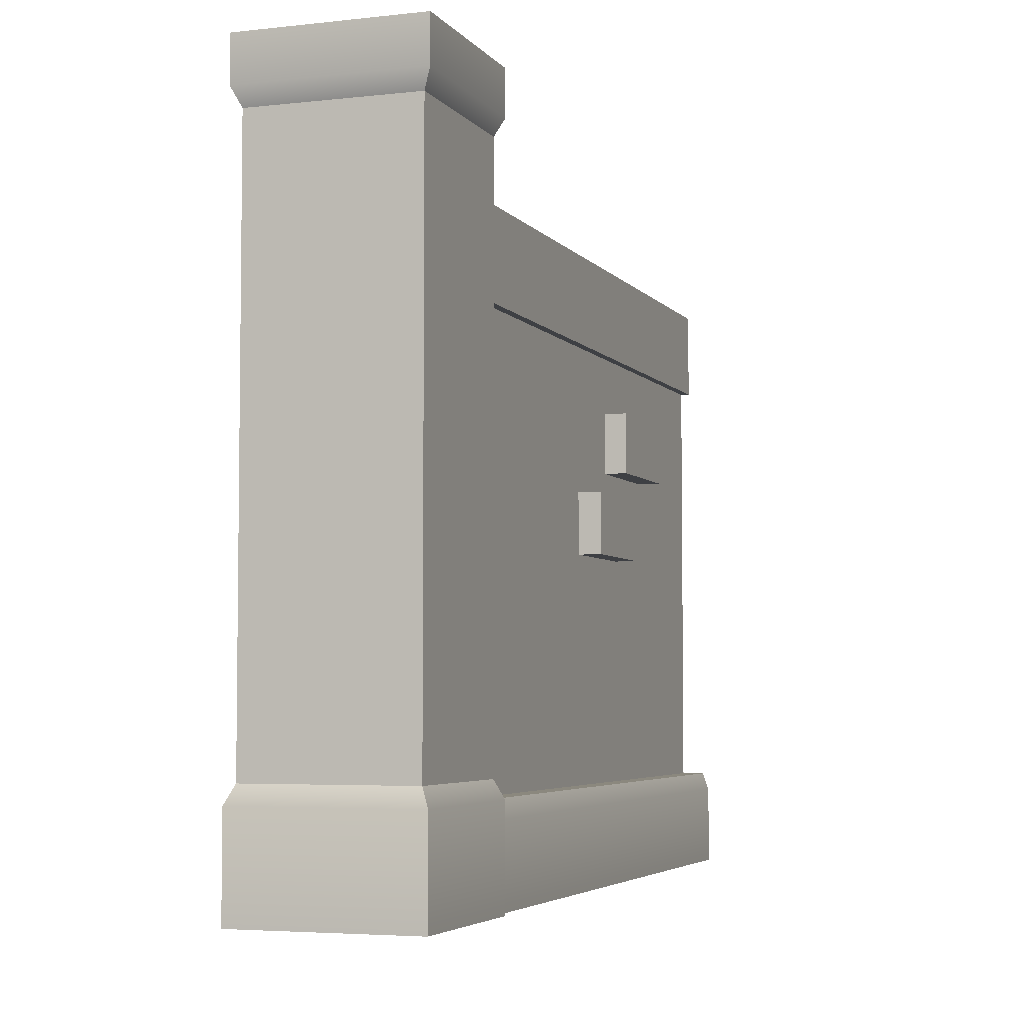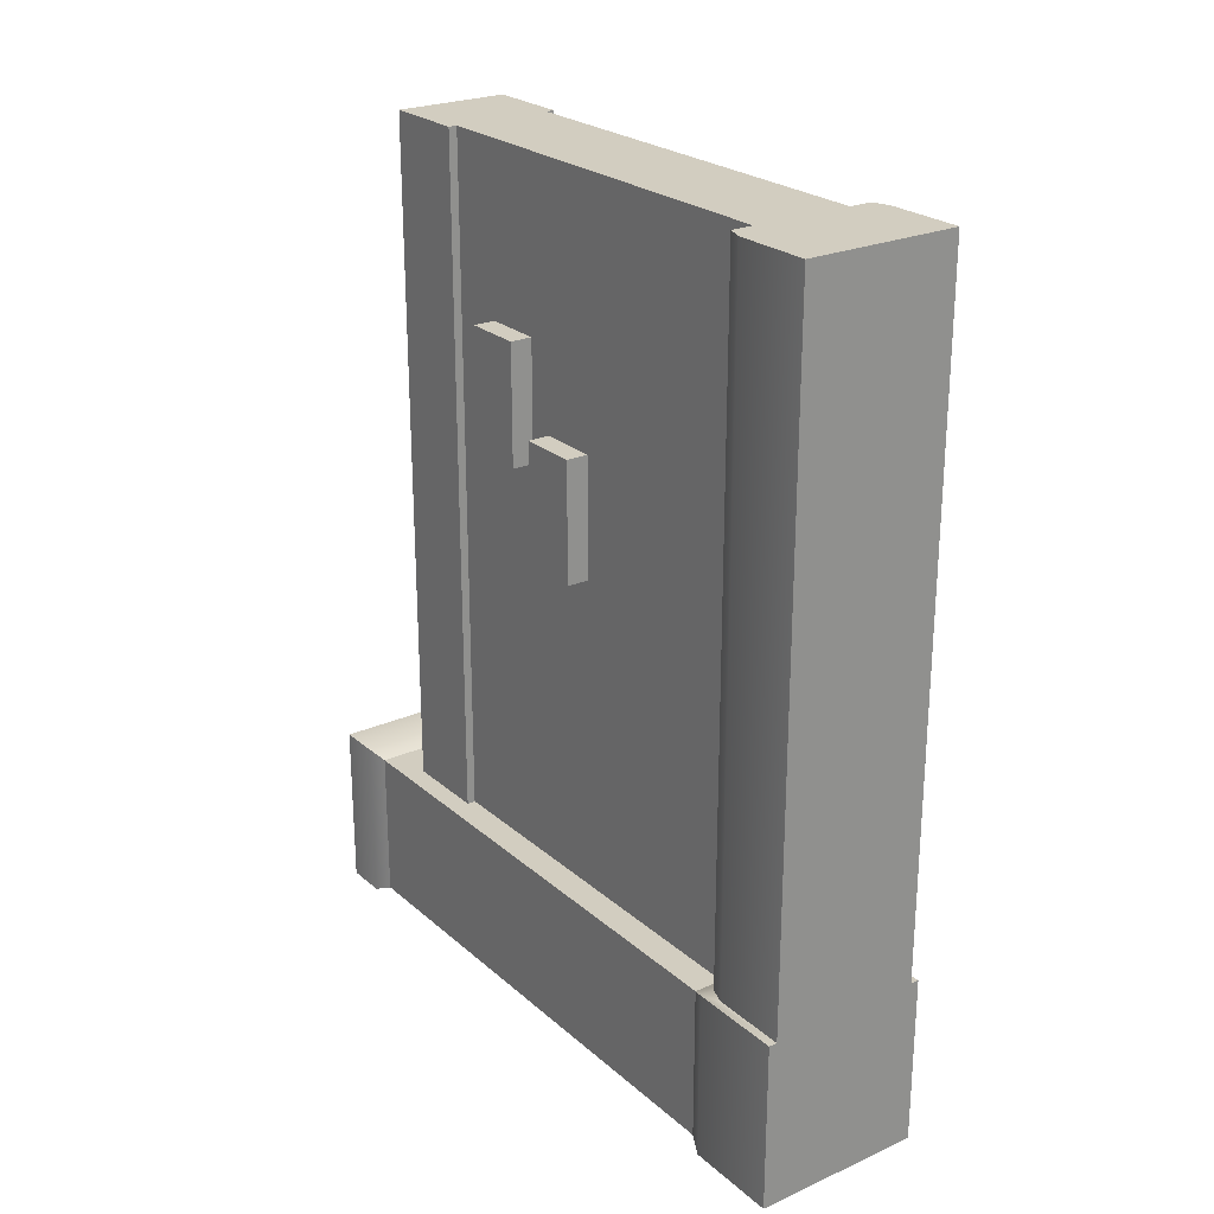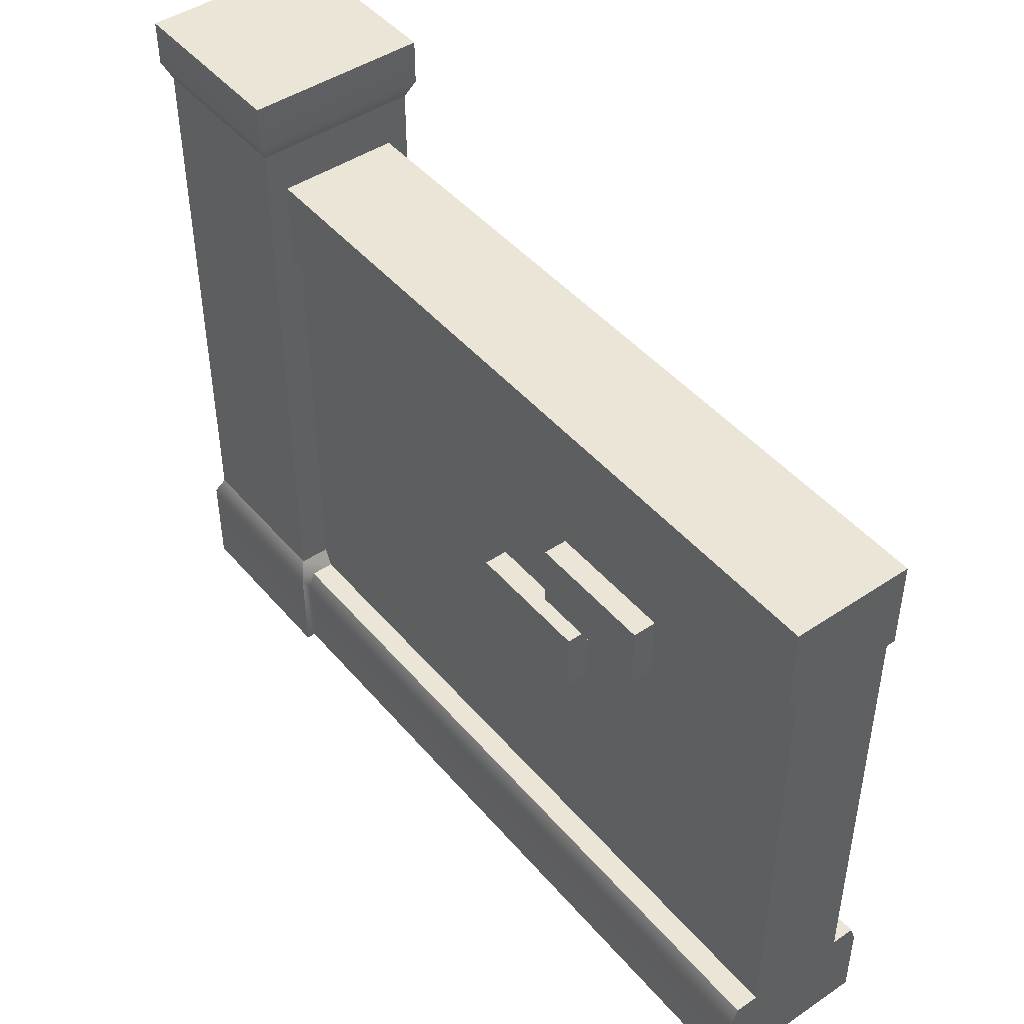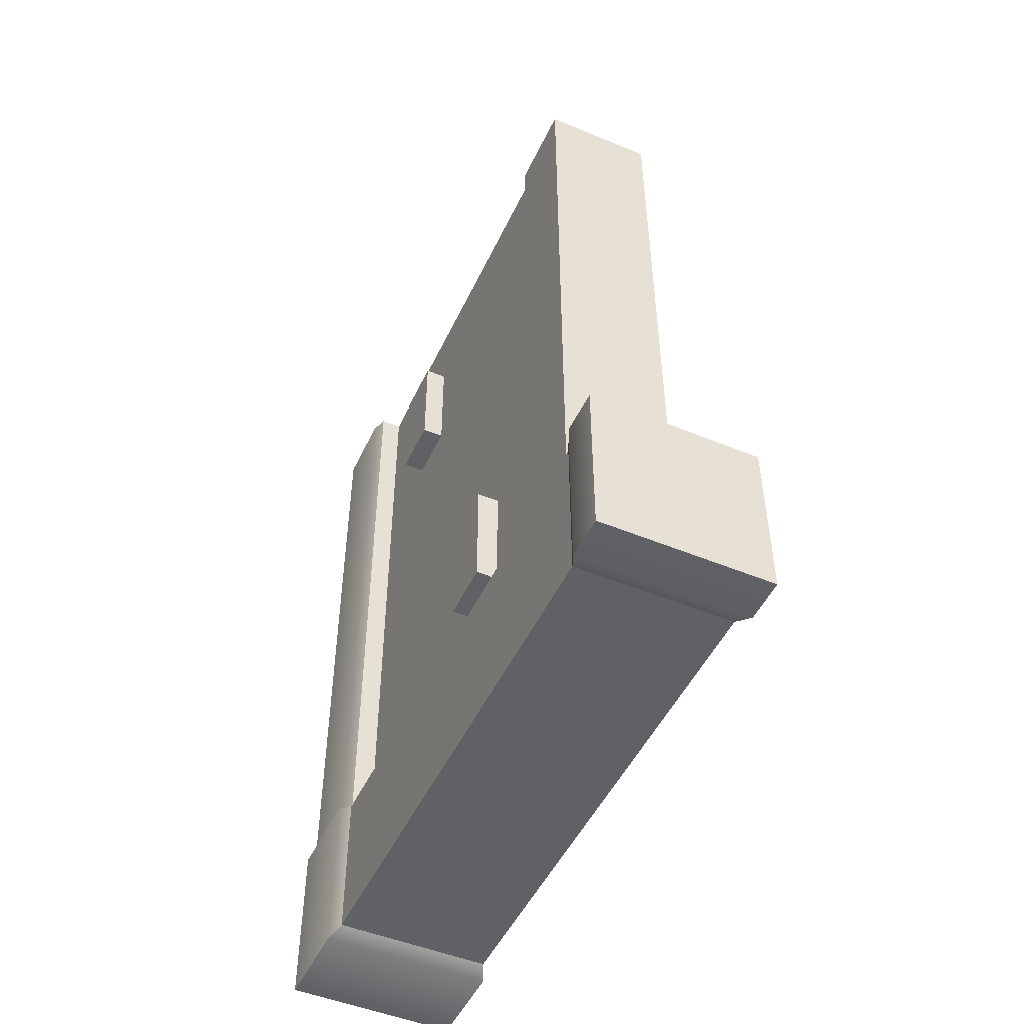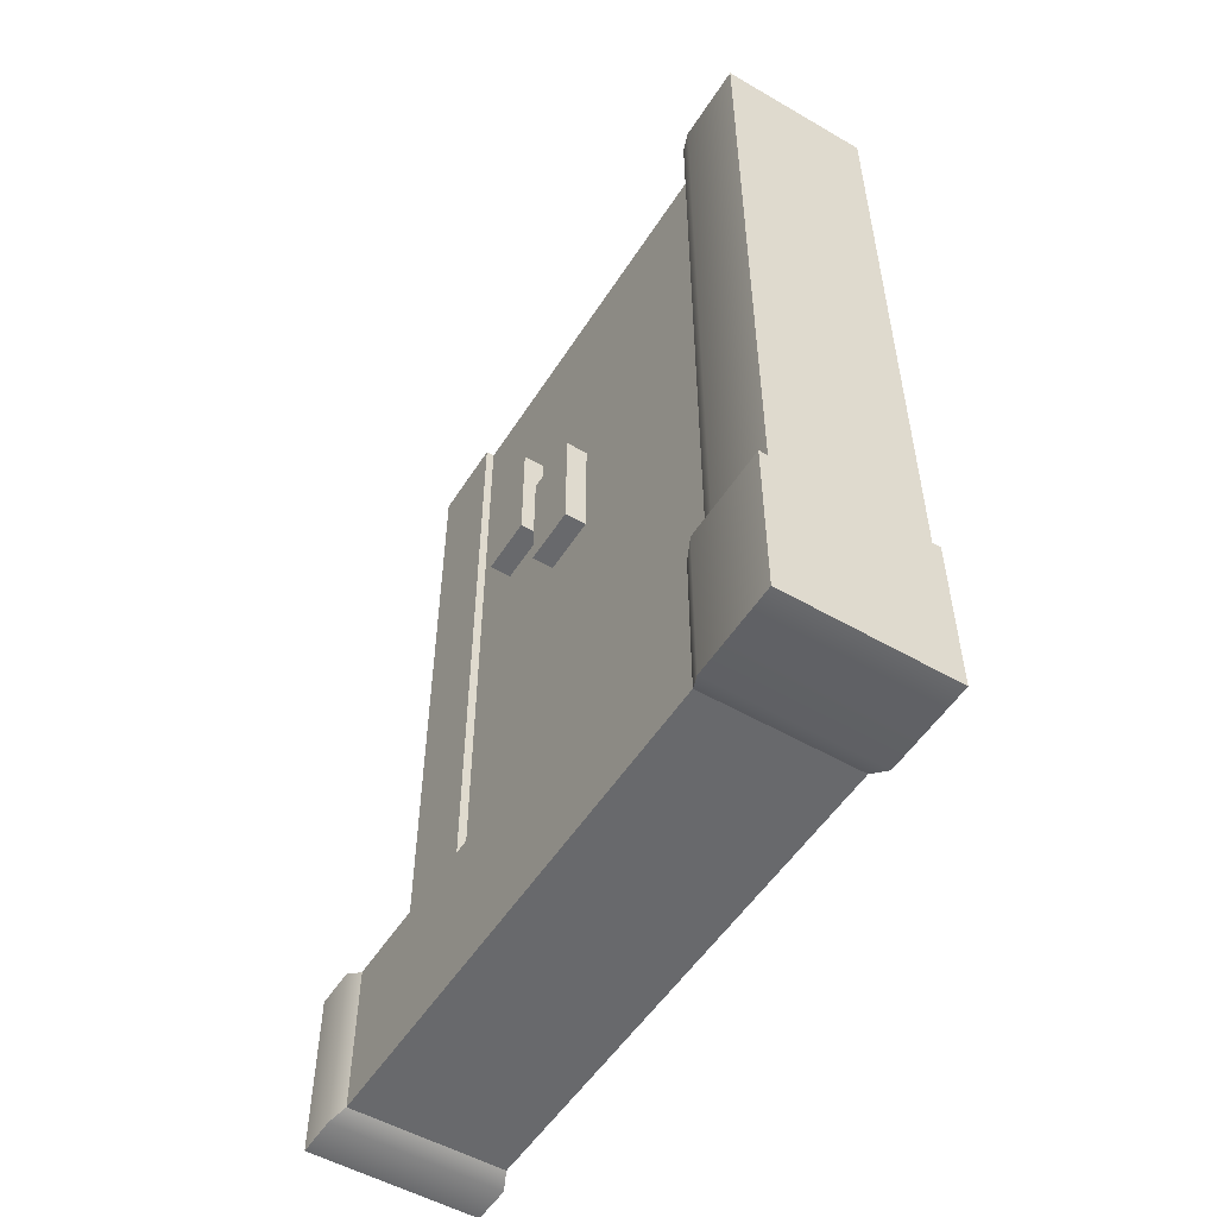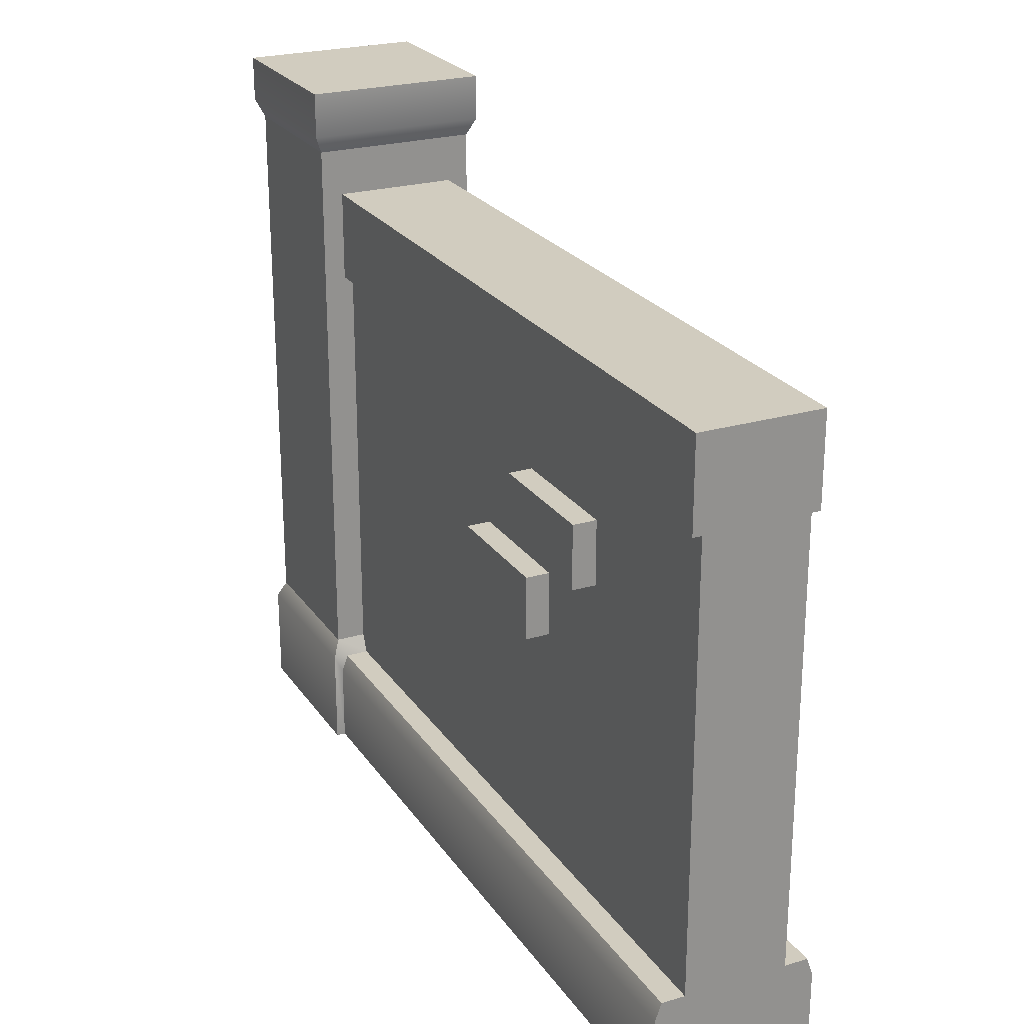
<metadata>
{"format":"obj","ext":"obj","renderer":"f3d","projection":"perspective","resolution":1024,"background":"white","views":[{"elev":-4.6,"azim":-160.4,"up":"+Y"},{"elev":24.4,"azim":-35.9,"up":"+Z"},{"elev":45.7,"azim":-37.7,"up":"+Y"},{"elev":-49.5,"azim":155.4,"up":"+Z"},{"elev":-52.8,"azim":-31.8,"up":"+Z"},{"elev":24.2,"azim":-26.0,"up":"+Y"}]}
</metadata>
<code>
o brick-wall-end
v 9.819 0.1827 -2.675
v 9.756 0.1827 -2.675
v 9.819 0.1827 -4.635
v 9.756 0.1827 -4.635
v 10.12 1.388 -4.657
v 10.12 1.388 -2.675
v 10.12 1.633 -4.657
v 10.12 1.633 -2.675
v 9.795 1.633 -2.675
v 9.795 1.633 -4.657
v 10.16 0.1827 -2.675
v 10.1 0.1827 -2.675
v 10.16 0.1827 -4.635
v 10.1 0.1827 -4.635
v 10.18 0.1337 -2.675
v 10.18 0.1337 -4.635
v 10.1 1.388 -2.675
v 10.1 1.388 -4.657
v 9.795 1.388 -2.675
v 9.819 1.388 -2.675
v 9.795 1.388 -4.657
v 9.819 1.388 -4.657
v 10.18 -0.08684 -4.635
v 10.18 -0.08684 -2.675
v 9.739 -0.08684 -4.635
v 9.739 0.1337 -4.635
v 9.739 -0.08684 -2.675
v 9.739 0.1337 -2.675
v 9.714 0.1827 -4.635
v 9.714 0.1827 -5.125
v 9.736 0.2317 -4.657
v 9.736 0.2317 -5.103
v 10.2 0.1827 -5.125
v 10.18 0.2317 -5.103
v 9.714 -0.08684 -4.635
v 9.714 -0.08684 -5.125
v 10.2 -0.08684 -4.635
v 10.2 -0.08684 -5.125
v 9.739 -0.08684 -5.125
v 10.2 0.1827 -4.635
v 10.2 1.809 -5.125
v 10.2 1.809 -4.635
v 10.2 1.932 -5.125
v 10.2 1.932 -4.635
v 10.18 0.2317 -4.657
v 10.18 1.76 -5.103
v 10.18 1.76 -4.657
v 9.736 1.76 -4.657
v 9.736 1.76 -5.103
v 9.714 1.809 -4.635
v 9.714 1.809 -5.125
v 9.714 1.932 -4.635
v 9.714 1.932 -5.125
v 9.819 0.2317 -4.657
v 10.1 0.2317 -4.657
v 9.739 -0.08684 -2.675
v 10.16 0.1827 -2.675
v 10.1 0.1827 -2.675
v 9.819 0.1827 -2.675
v 9.756 0.1827 -2.675
v 9.739 0.1337 -2.675
v 10.12 1.633 -2.675
v 10.12 1.388 -2.675
v 9.795 1.633 -2.675
v 10.1 1.388 -2.675
v 9.819 1.388 -2.675
v 9.795 1.388 -2.675
v 9.756 1.058 -3.157
v 9.756 1.058 -3.502
v 9.756 1.229 -3.157
v 9.756 1.229 -3.502
v 9.819 1.058 -3.157
v 9.819 1.058 -3.502
v 9.819 1.229 -3.157
v 9.819 1.229 -3.502
v 9.756 0.8128 -3.402
v 9.756 0.8128 -3.747
v 9.756 0.9843 -3.402
v 9.756 0.9843 -3.747
v 9.819 0.8128 -3.402
v 9.819 0.8128 -3.747
v 9.819 0.9843 -3.402
v 9.819 0.9843 -3.747
v 10.16 0.4638 -3.253
v 10.16 0.4638 -2.908
v 10.16 0.6353 -3.253
v 10.16 0.6353 -2.908
v 10.1 0.4638 -3.253
v 10.1 0.4638 -2.908
v 10.1 0.6353 -3.253
v 10.1 0.6353 -2.908
v 10.16 0.9538 -4.478
v 10.16 0.9538 -4.133
v 10.16 1.125 -4.478
v 10.16 1.125 -4.133
v 10.1 0.9538 -4.478
v 10.1 0.9538 -4.133
v 10.1 1.125 -4.478
v 10.1 1.125 -4.133
f 3 2 1
f 2 3 4
f 7 6 5
f 6 7 8
f 7 9 8
f 9 7 10
f 13 12 11
f 12 13 14
f 16 11 15
f 11 16 13
f 18 6 17
f 6 18 5
f 21 20 19
f 20 21 22
f 16 24 23
f 24 16 15
f 27 26 25
f 26 27 28
f 31 30 29
f 30 31 32
f 30 34 33
f 34 30 32
f 36 25 35
f 25 36 23
f 24 25 23
f 25 24 27
f 23 36 37
f 37 36 38
f 38 36 39
f 40 23 37
f 23 40 16
f 16 40 13
f 43 42 41
f 42 43 44
f 39 33 38
f 33 39 30
f 30 39 36
f 46 45 34
f 45 46 47
f 33 37 38
f 37 33 40
f 50 49 48
f 49 50 51
f 43 52 44
f 52 43 53
f 21 54 22
f 54 21 31
f 31 21 48
f 10 48 21
f 7 48 10
f 7 47 48
f 47 7 45
f 5 45 7
f 45 5 55
f 55 5 18
f 41 47 46
f 47 41 42
f 46 51 41
f 51 46 49
f 51 43 41
f 43 51 53
f 32 46 34
f 46 32 49
f 52 51 50
f 51 52 53
f 48 32 31
f 32 48 49
f 52 42 44
f 42 52 50
f 50 47 42
f 47 50 48
f 34 40 33
f 40 34 45
f 45 13 40
f 13 45 55
f 13 55 14
f 31 3 54
f 3 31 4
f 4 31 29
f 2 26 28
f 26 2 4
f 9 21 19
f 21 9 10
f 29 26 4
f 26 29 25
f 25 29 35
f 29 36 35
f 36 29 30
f 15 56 24
f 56 15 57
f 56 57 58
f 56 58 59
f 56 59 60
f 56 60 61
f 64 63 62
f 63 64 65
f 65 64 66
f 66 64 67
f 1 54 3
f 54 1 20
f 54 20 22
f 55 12 14
f 12 55 17
f 17 55 18
f 20 12 17
f 12 20 1
f 70 69 68
f 69 70 71
f 69 72 68
f 72 69 73
f 70 72 74
f 72 70 68
f 75 70 74
f 70 75 71
f 69 75 73
f 75 69 71
f 78 77 76
f 77 78 79
f 77 80 76
f 80 77 81
f 78 80 82
f 80 78 76
f 83 78 82
f 78 83 79
f 77 83 81
f 83 77 79
f 86 85 84
f 85 86 87
f 85 88 84
f 88 85 89
f 86 88 90
f 88 86 84
f 91 86 90
f 86 91 87
f 85 91 89
f 91 85 87
f 94 93 92
f 93 94 95
f 93 96 92
f 96 93 97
f 94 96 98
f 96 94 92
f 99 94 98
f 94 99 95
f 93 99 97
f 99 93 95
f 3 2 1
f 2 3 4
f 7 6 5
f 6 7 8
f 7 9 8
f 9 7 10
f 13 12 11
f 12 13 14
f 16 11 15
f 11 16 13
f 18 6 17
f 6 18 5
f 21 20 19
f 20 21 22
f 16 24 23
f 24 16 15
f 27 26 25
f 26 27 28
f 31 30 29
f 30 31 32
f 30 34 33
f 34 30 32
f 36 25 35
f 25 36 23
f 24 25 23
f 25 24 27
f 23 36 37
f 37 36 38
f 38 36 39
f 40 23 37
f 23 40 16
f 16 40 13
f 43 42 41
f 42 43 44
f 39 33 38
f 33 39 30
f 30 39 36
f 46 45 34
f 45 46 47
f 33 37 38
f 37 33 40
f 50 49 48
f 49 50 51
f 43 52 44
f 52 43 53
f 21 54 22
f 54 21 31
f 31 21 48
f 10 48 21
f 7 48 10
f 7 47 48
f 47 7 45
f 5 45 7
f 45 5 55
f 55 5 18
f 41 47 46
f 47 41 42
f 46 51 41
f 51 46 49
f 51 43 41
f 43 51 53
f 32 46 34
f 46 32 49
f 52 51 50
f 51 52 53
f 48 32 31
f 32 48 49
f 52 42 44
f 42 52 50
f 50 47 42
f 47 50 48
f 34 40 33
f 40 34 45
f 45 13 40
f 13 45 55
f 13 55 14
f 31 3 54
f 3 31 4
f 4 31 29
f 2 26 28
f 26 2 4
f 9 21 19
f 21 9 10
f 29 26 4
f 26 29 25
f 25 29 35
f 29 36 35
f 36 29 30
f 15 56 24
f 56 15 57
f 56 57 58
f 56 58 59
f 56 59 60
f 56 60 61
f 64 63 62
f 63 64 65
f 65 64 66
f 66 64 67
f 1 54 3
f 54 1 20
f 54 20 22
f 55 12 14
f 12 55 17
f 17 55 18
f 20 12 17
f 12 20 1
f 70 69 68
f 69 70 71
f 69 72 68
f 72 69 73
f 70 72 74
f 72 70 68
f 75 70 74
f 70 75 71
f 69 75 73
f 75 69 71
f 78 77 76
f 77 78 79
f 77 80 76
f 80 77 81
f 78 80 82
f 80 78 76
f 83 78 82
f 78 83 79
f 77 83 81
f 83 77 79
f 86 85 84
f 85 86 87
f 85 88 84
f 88 85 89
f 86 88 90
f 88 86 84
f 91 86 90
f 86 91 87
f 85 91 89
f 91 85 87
f 94 93 92
f 93 94 95
f 93 96 92
f 96 93 97
f 94 96 98
f 96 94 92
f 99 94 98
f 94 99 95
f 93 99 97
f 99 93 95

</code>
